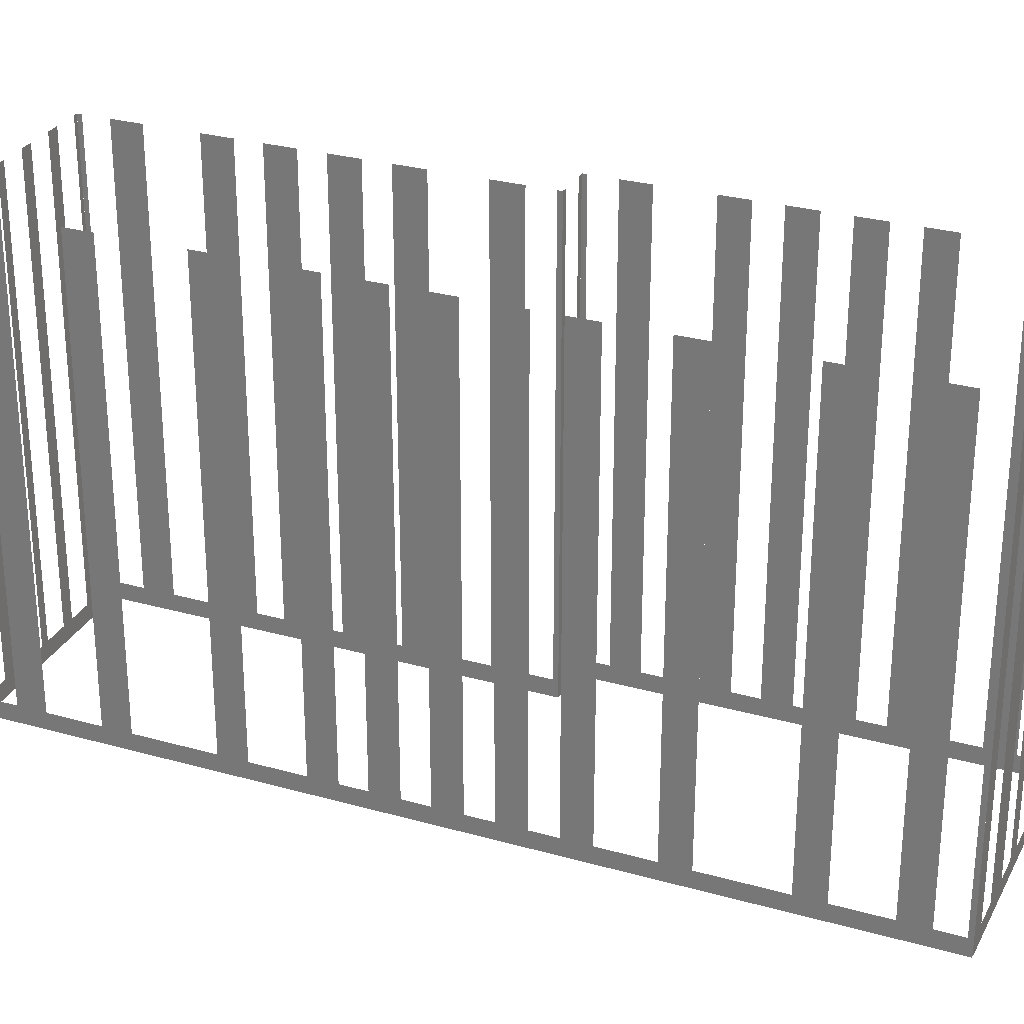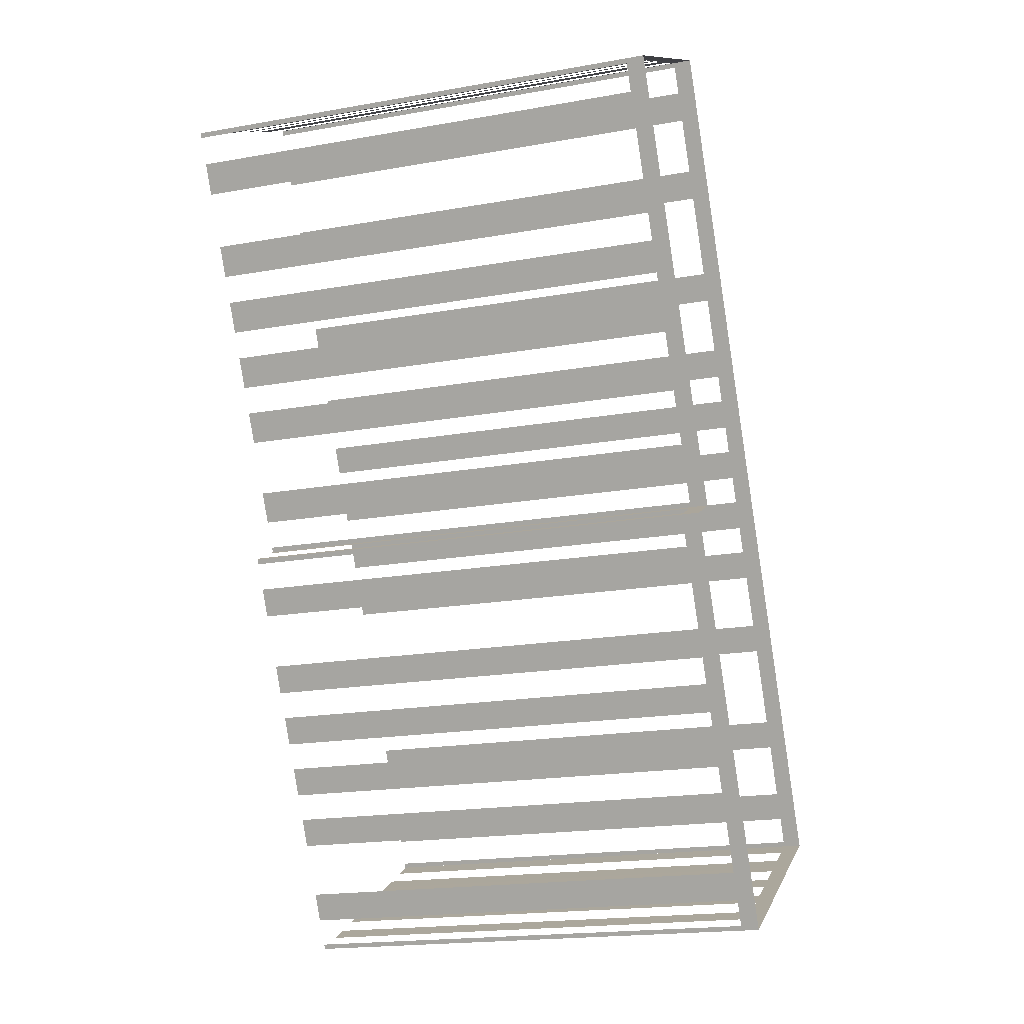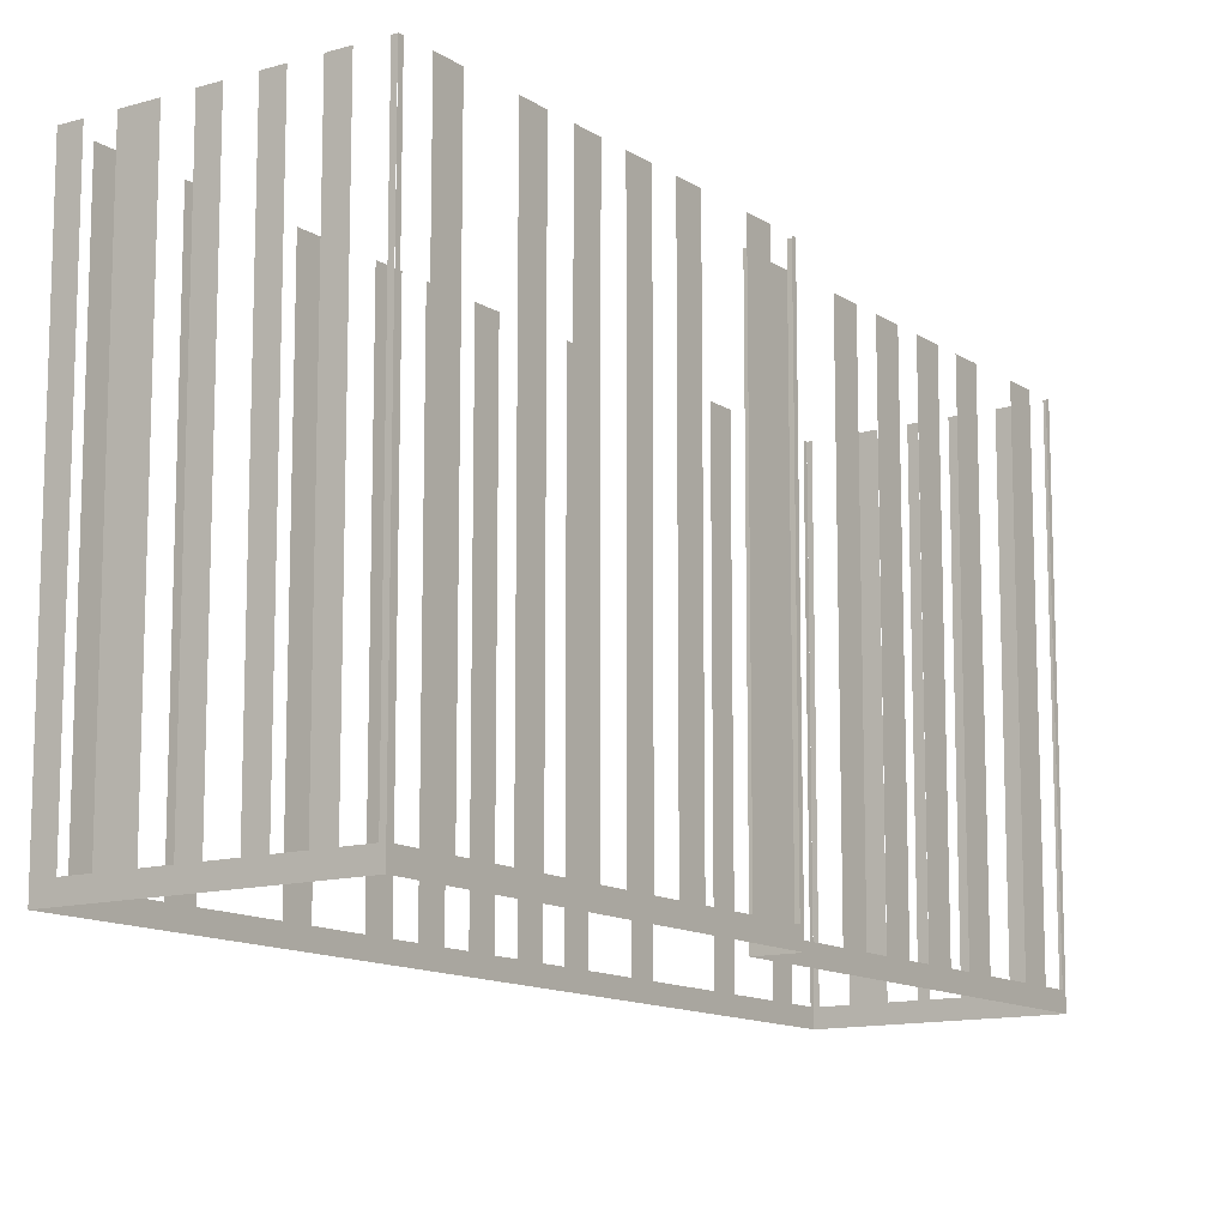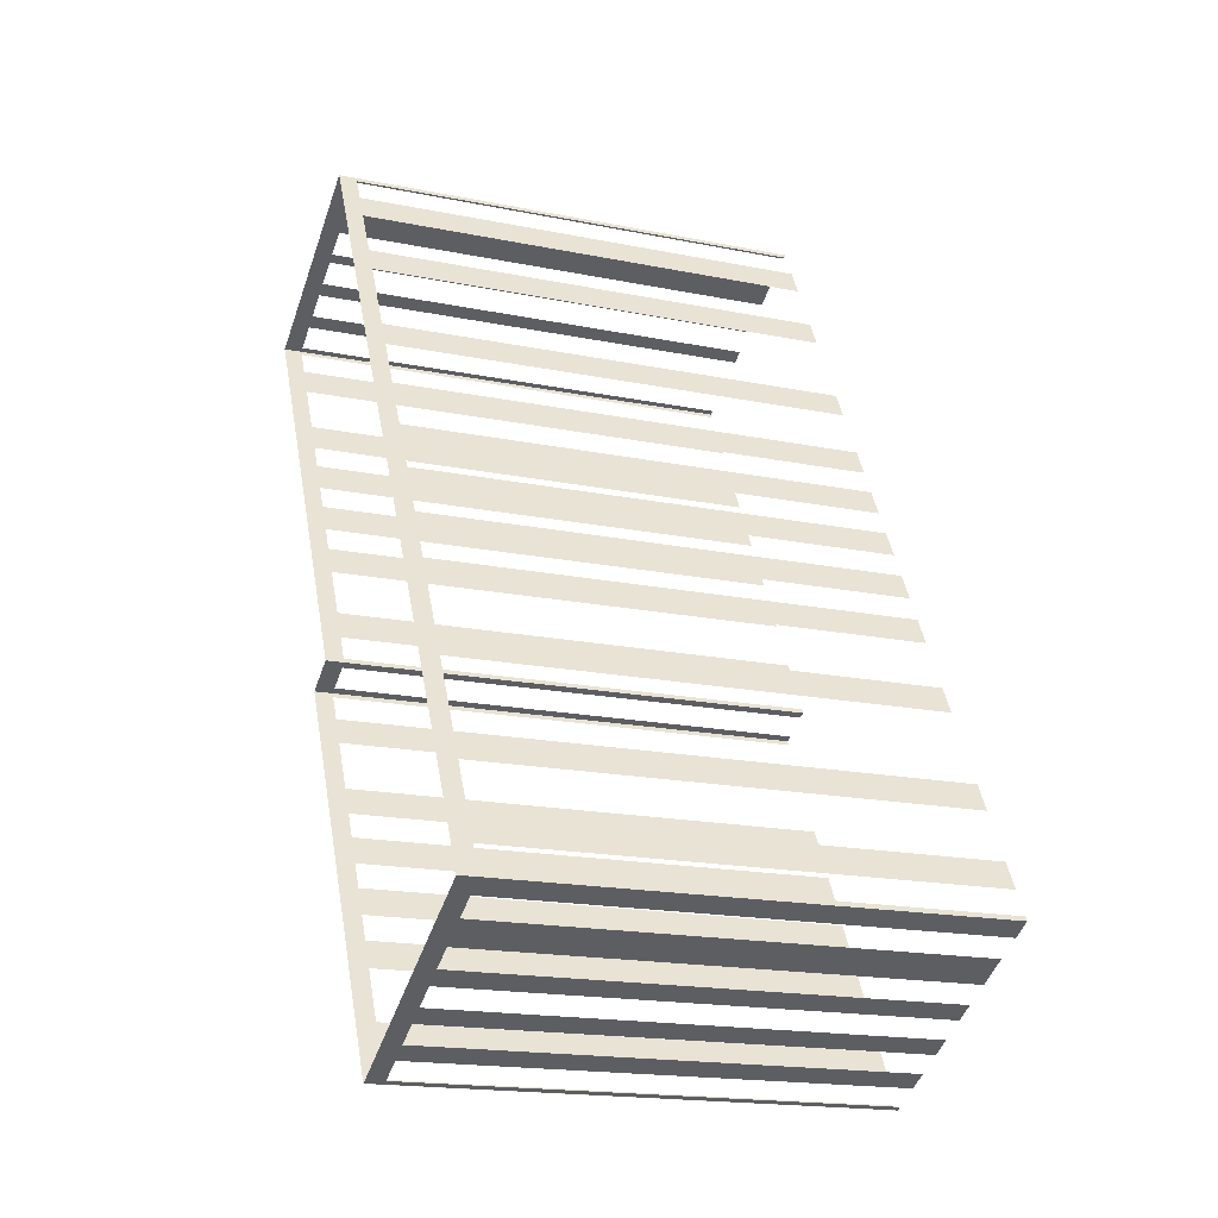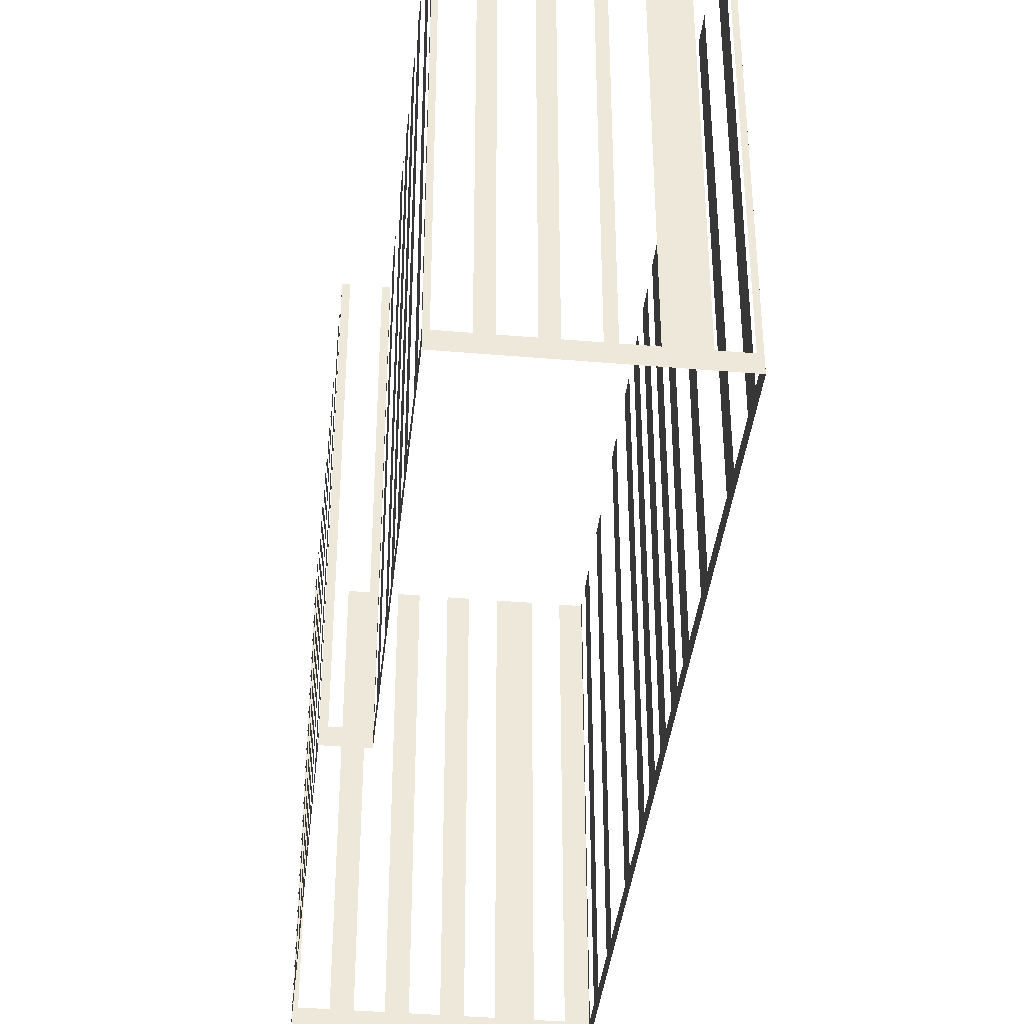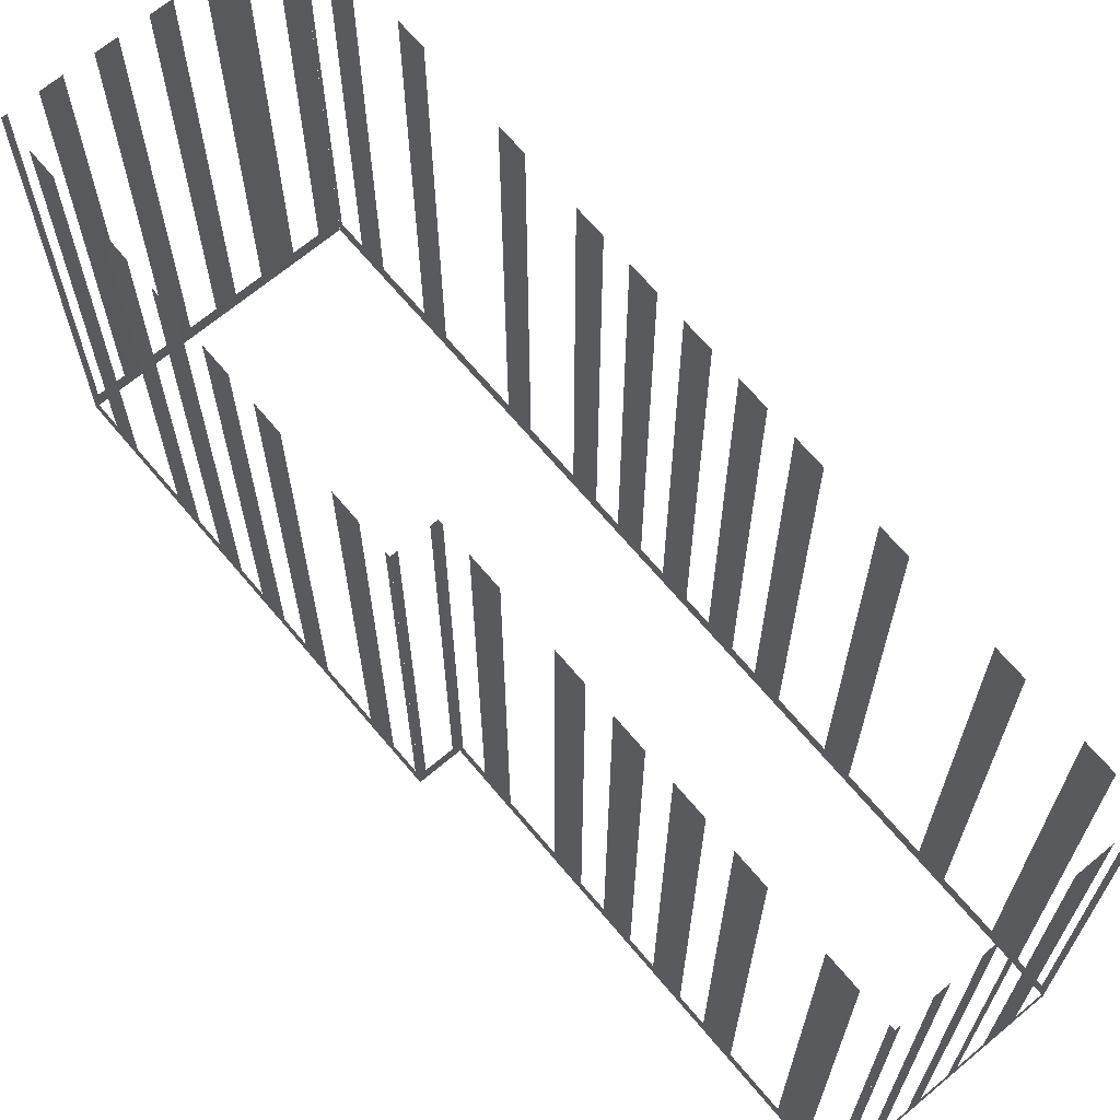
<metadata>
{"format":"obj","ext":"obj","renderer":"f3d","projection":"perspective","resolution":1024,"background":"white","views":[{"elev":28.6,"azim":-95.1,"up":"+Z"},{"elev":-18.7,"azim":108.9,"up":"+Y"},{"elev":-12.4,"azim":6.2,"up":"+Z"},{"elev":-18.2,"azim":-111.4,"up":"+Y"},{"elev":-39.1,"azim":145.8,"up":"+Z"},{"elev":67.9,"azim":111.9,"up":"+Z"}]}
</metadata>
<code>
o geometryt000010000010000110010110000110000100110110010010st82
v 61.71 -152.9 843.8
v 63.04 -153.6 876
v 61.71 -152.9 876
v 60.02 -152 843.8
v 63.04 -153.6 842.6
v 60.02 -152 876
v 58.69 -151.2 876
v 58.69 -151.2 842.6
v 58.85 -150.9 843.8
v 58.69 -151.2 876
v 58.85 -150.9 876
v 59.76 -149.3 843.8
v 58.69 -151.2 842.6
v 59.76 -149.3 876
v 60.71 -147.5 876
v 60.71 -147.5 843.8
v 63.29 -142.6 842.6
v 62.52 -144.1 843.8
v 62.52 -144.1 876
v 63.29 -142.6 876
v 63.48 -142.3 843.8
v 63.48 -142.3 876
v 66.18 -137.2 843.8
v 66.18 -137.2 876
v 67.14 -135.4 876
v 67.14 -135.4 843.8
v 67.14 -135.4 842.6
v 67.14 -135.4 876
v 68.94 -132 843.8
v 68.94 -132 876
v 69.9 -130.2 876
v 69.9 -130.2 843.8
v 70.8 -128.5 843.8
v 71.71 -126.8 842.6
v 70.8 -128.5 876
v 71.71 -126.8 876
v 71.76 -126.7 843.8
v 71.76 -126.7 876
v 72.67 -125 843.8
v 72.67 -125 876
v 73.62 -123.2 876
v 73.62 -123.2 843.8
v 74.53 -121.6 843.8
v 74.53 -121.6 876
v 75.48 -119.8 876
v 75.48 -119.8 843.8
v 76.39 -118.1 843.8
v 76.39 -118.1 876
v 77.35 -116.3 876
v 77.35 -116.3 843.8
v 79.15 -112.9 843.8
v 79.15 -112.9 876
v 80.11 -111.1 876
v 80.11 -111.1 843.8
v 82.81 -106 843.8
v 87.6 -97.05 842.6
v 82.81 -106 876
v 83.77 -104.2 876
v 83.77 -104.2 843.8
v 85.57 -100.8 843.8
v 85.57 -100.8 876
v 86.53 -99.04 876
v 86.53 -99.04 843.8
v 87.44 -97.35 843.8
v 87.44 -97.35 876
v 87.6 -97.05 876
v 63.04 -153.6 842.6
v 63.53 -153.8 876
v 63.04 -153.6 876
v 63.53 -153.8 842.6
v 74.49 -159.7 843.8
v 74.79 -159.8 876
v 74.49 -159.7 876
v 72.8 -158.8 843.8
v 74.79 -159.8 842.6
v 72.8 -158.8 876
v 71.5 -158.1 876
v 71.5 -158.1 843.8
v 69.81 -157.2 843.8
v 69.81 -157.2 876
v 68.51 -156.5 876
v 68.51 -156.5 843.8
v 66.82 -155.6 843.8
v 63.53 -153.8 842.6
v 66.82 -155.6 876
v 65.52 -154.9 876
v 65.52 -154.9 843.8
v 63.83 -154 843.8
v 63.83 -154 876
v 63.53 -153.8 876
v 88.83 -133.5 843.8
v 88.99 -133.2 876
v 88.83 -133.5 876
v 87.93 -135.2 843.8
v 88.99 -133.2 842.6
v 87.93 -135.2 876
v 87.72 -135.6 876
v 86.97 -137 843.8
v 87.72 -135.6 842.6
v 86.97 -137 876
v 85.17 -140.4 843.8
v 85.17 -140.4 876
v 84.21 -142.2 876
v 84.21 -142.2 843.8
v 83.31 -143.9 843.8
v 83.31 -143.9 876
v 82.35 -145.7 876
v 82.35 -145.7 843.8
v 81.45 -147.4 843.8
v 81.45 -147.4 876
v 80.49 -149.2 876
v 80.49 -149.2 843.8
v 74.81 -159.8 842.6
v 79.59 -150.9 843.8
v 79.59 -150.9 876
v 78.63 -152.7 876
v 78.63 -152.7 843.8
v 76.83 -156 843.8
v 76.83 -156 876
v 75.87 -157.8 876
v 75.87 -157.8 843.8
v 74.97 -159.5 843.8
v 74.97 -159.5 876
v 74.81 -159.8 876
v 86.87 -132.1 843.8
v 86.45 -131.9 876
v 86.87 -132.1 876
v 88.56 -133 843.8
v 86.45 -131.9 842.6
v 88.56 -133 876
v 88.99 -133.2 876
v 88.99 -133.2 842.6
v 101 -104.6 843.8
v 101.2 -104.3 876
v 101 -104.6 876
v 100.1 -106.3 843.8
v 101.2 -104.3 842.6
v 100.1 -106.3 876
v 99.06 -108.3 876
v 99.06 -108.3 843.8
v 97.25 -111.6 843.8
v 95.92 -114.1 842.6
v 97.25 -111.6 876
v 96.21 -113.6 876
v 96.21 -113.6 843.8
v 95.3 -115.3 843.8
v 95.3 -115.3 876
v 94.26 -117.2 876
v 94.26 -117.2 843.8
v 93.36 -118.9 843.8
v 93.12 -119.4 842.6
v 93.36 -118.9 876
v 93.12 -119.4 876
v 92.31 -120.9 843.8
v 92.31 -120.9 876
v 91.41 -122.6 843.8
v 91.41 -122.6 876
v 90.36 -124.5 876
v 90.36 -124.5 843.8
v 88.56 -127.9 843.8
v 86.45 -131.9 842.6
v 88.56 -127.9 876
v 87.51 -129.9 876
v 87.51 -129.9 843.8
v 86.61 -131.6 843.8
v 86.61 -131.6 876
v 86.45 -131.9 876
v 87.9 -97.21 843.8
v 87.6 -97.05 876
v 87.9 -97.21 876
v 89.59 -98.11 843.8
v 87.6 -97.05 842.6
v 89.59 -98.11 876
v 91.7 -99.24 876
v 91.7 -99.24 843.8
v 93.69 -100.3 842.6
v 93.39 -100.1 843.8
v 93.39 -100.1 876
v 93.69 -100.3 876
v 93.99 -100.5 843.8
v 93.69 -100.3 876
v 93.99 -100.5 876
v 95.68 -101.4 843.8
v 93.69 -100.3 842.6
v 95.68 -101.4 876
v 96.58 -101.9 876
v 96.58 -101.9 843.8
v 98.27 -102.8 843.8
v 98.27 -102.8 876
v 99.17 -103.2 876
v 99.17 -103.2 843.8
v 101.2 -104.3 842.6
v 100.9 -104.1 843.8
v 100.9 -104.1 876
v 101.2 -104.3 876
f 1 2 3
f 4 5 1
f 2 1 5
f 6 7 4
f 7 8 4
f 8 5 4
f 9 10 11
f 12 13 9
f 10 9 13
f 14 15 12
f 15 16 12
f 12 16 13
f 17 16 18
f 13 16 17
f 19 20 18
f 17 18 21
f 20 22 21
f 23 17 21
f 24 25 23
f 25 26 23
f 27 23 26
f 27 17 23
f 27 26 29
f 30 31 29
f 31 32 29
f 27 29 32
f 32 33 34
f 27 32 34
f 35 36 33
f 36 37 33
f 33 37 34
f 37 39 34
f 40 41 39
f 41 42 39
f 39 42 34
f 42 43 34
f 44 45 43
f 45 46 43
f 43 46 34
f 46 47 34
f 48 49 47
f 49 50 47
f 47 50 34
f 50 51 34
f 52 53 51
f 53 54 51
f 51 54 34
f 55 56 54
f 54 56 34
f 57 58 55
f 58 59 55
f 59 56 55
f 60 56 59
f 61 62 60
f 62 63 60
f 63 56 60
f 64 56 63
f 65 66 64
f 66 56 64
f 67 68 69
f 67 70 68
f 71 72 73
f 74 75 71
f 72 71 75
f 76 77 74
f 77 78 74
f 78 75 74
f 78 79 75
f 80 81 79
f 81 82 79
f 79 82 75
f 83 84 82
f 82 84 75
f 85 86 83
f 86 87 83
f 87 84 83
f 88 84 87
f 89 90 88
f 91 92 93
f 94 95 91
f 96 97 94
f 94 99 95
f 97 100 98
f 98 101 99
f 102 103 101
f 103 104 101
f 101 104 99
f 104 105 99
f 106 107 105
f 107 108 105
f 105 108 99
f 108 109 99
f 109 113 99
f 114 113 112
f 115 116 114
f 116 117 114
f 117 113 114
f 118 113 117
f 121 113 118
f 122 113 121
f 123 124 122
f 124 113 122
f 125 126 127
f 128 129 125
f 126 125 129
f 130 131 128
f 131 132 128
f 132 129 128
f 133 134 135
f 136 137 133
f 134 133 137
f 138 139 136
f 139 140 136
f 136 140 137
f 140 141 142
f 137 140 142
f 143 144 141
f 144 145 141
f 142 145 146
f 147 148 146
f 148 149 146
f 142 146 149
f 149 150 151
f 142 149 151
f 152 153 150
f 153 154 150
f 150 154 151
f 153 155 154
f 157 158 156
f 158 159 156
f 159 161 151
f 162 163 160
f 163 164 160
f 164 161 160
f 165 161 164
f 166 167 165
f 167 161 165
f 168 169 170
f 171 172 168
f 169 168 172
f 173 174 171
f 174 175 171
f 175 176 171
f 176 172 171
f 177 176 175
f 178 179 177
f 179 176 177
f 180 181 182
f 183 184 180
f 181 180 184
f 185 186 183
f 186 187 183
f 187 184 183
f 187 188 184
f 191 192 188
f 188 192 184
f 193 192 191
f 194 195 193
f 195 192 193
f 20 21 18
f 25 28 26
f 36 38 37
f 90 84 88
f 92 91 95
f 97 98 94
f 98 99 94
f 110 111 109
f 111 112 109
f 112 113 109
f 119 120 118
f 120 121 118
f 142 141 145
f 154 156 151
f 156 159 151
f 160 161 159
f 189 190 188
f 190 191 188

</code>
